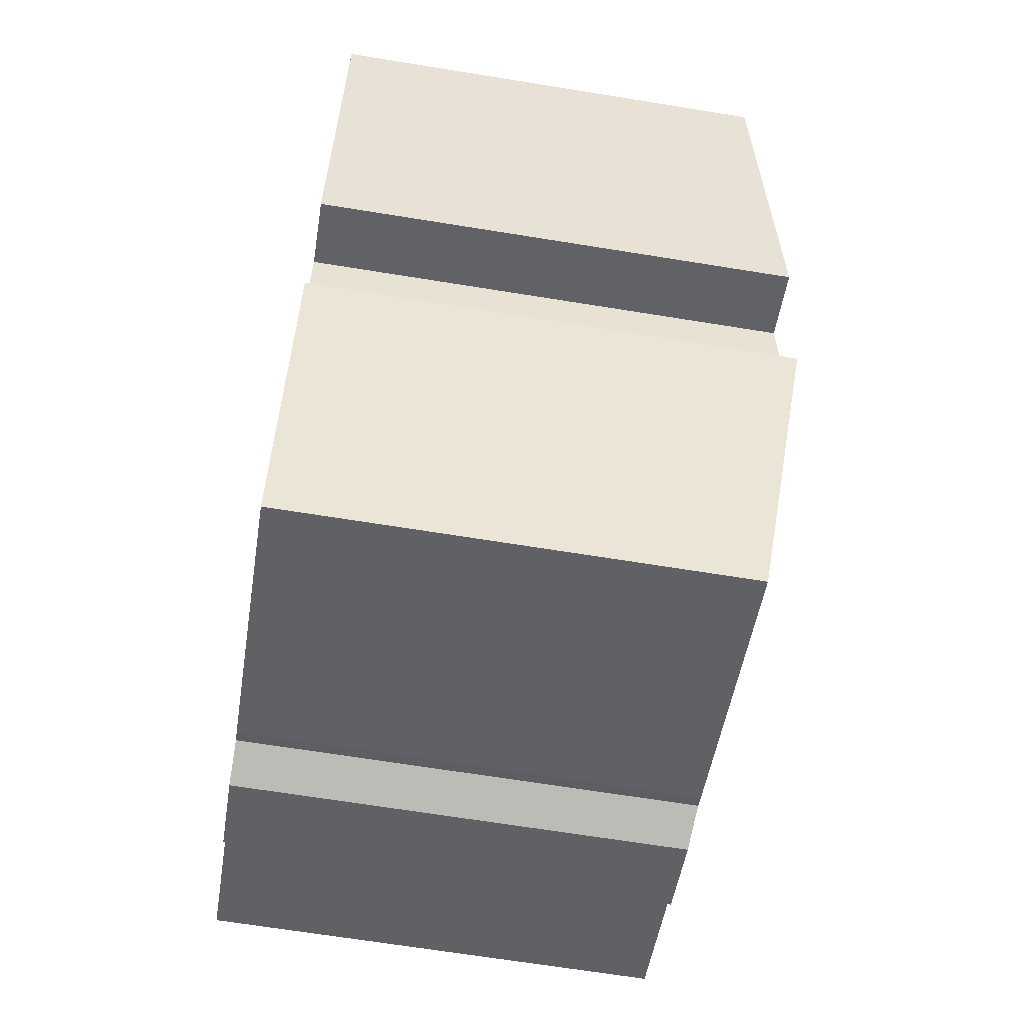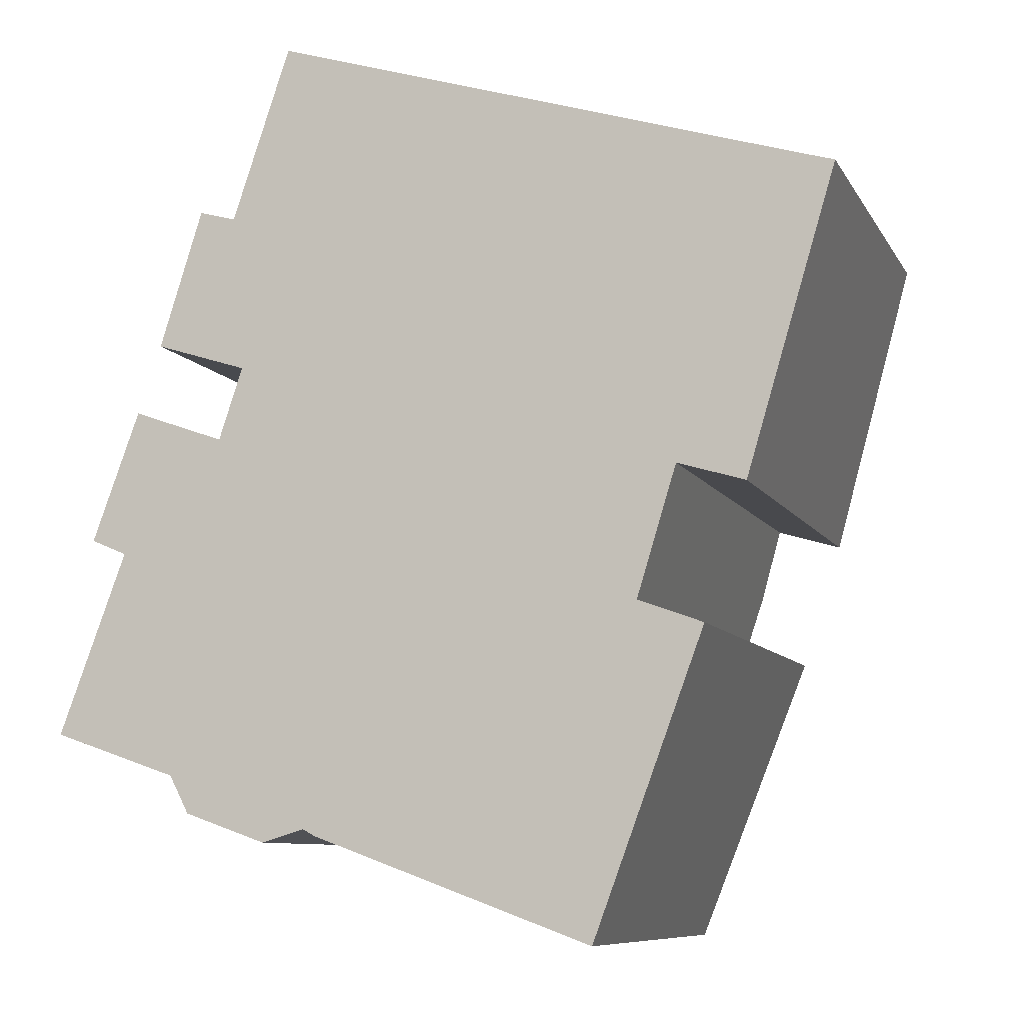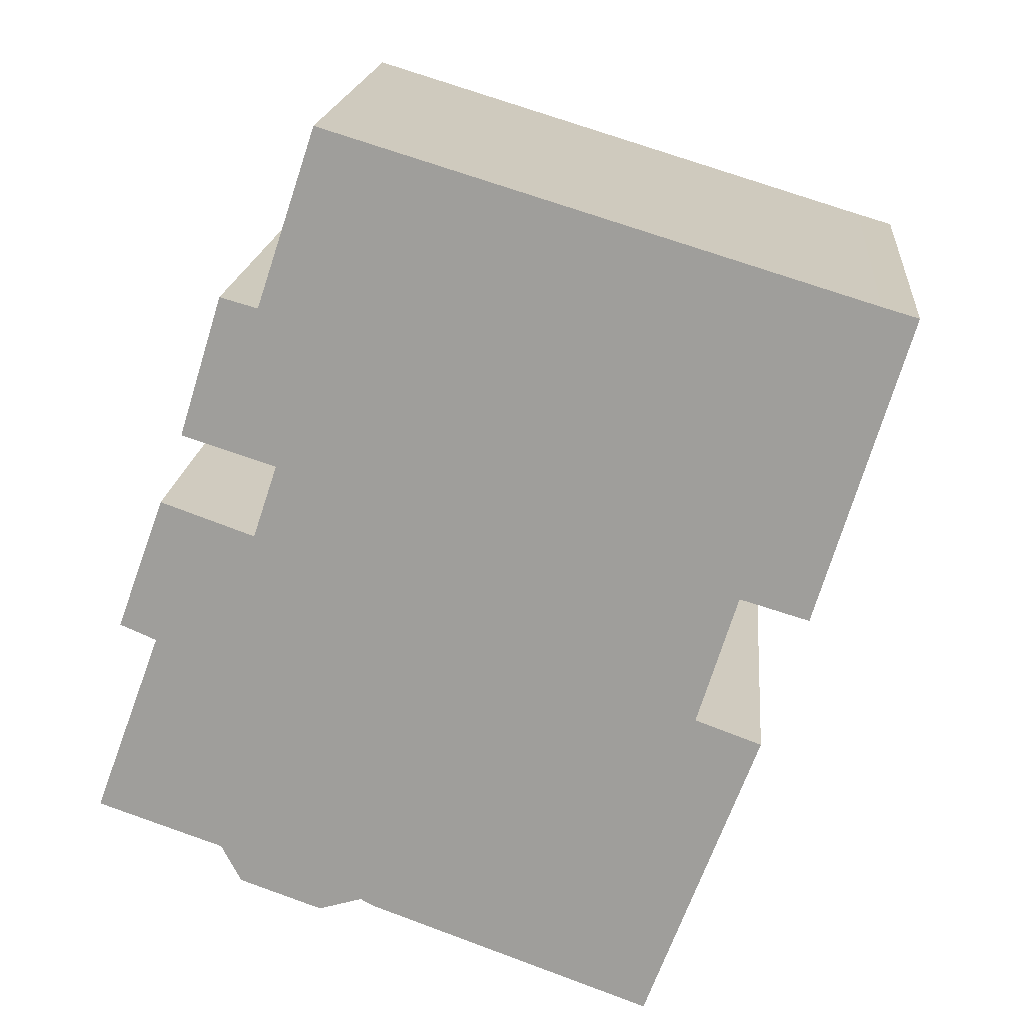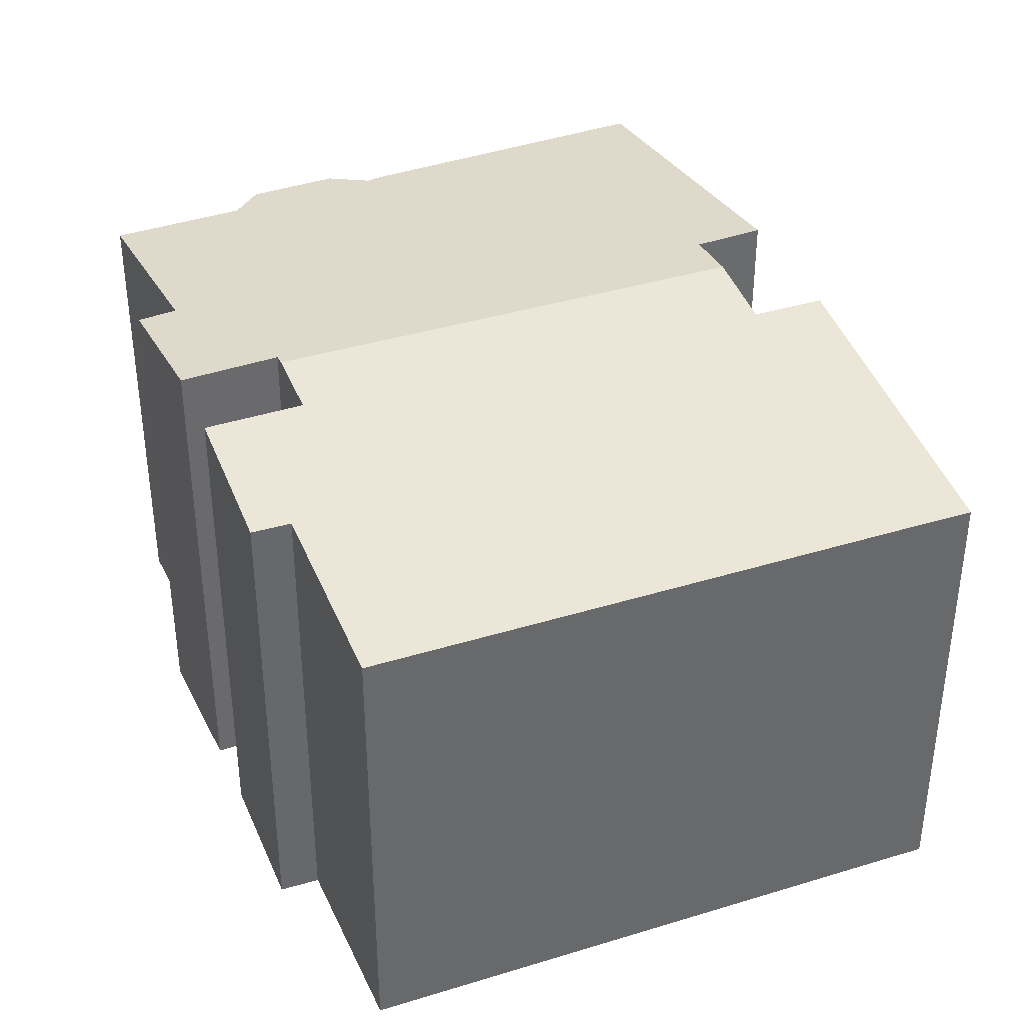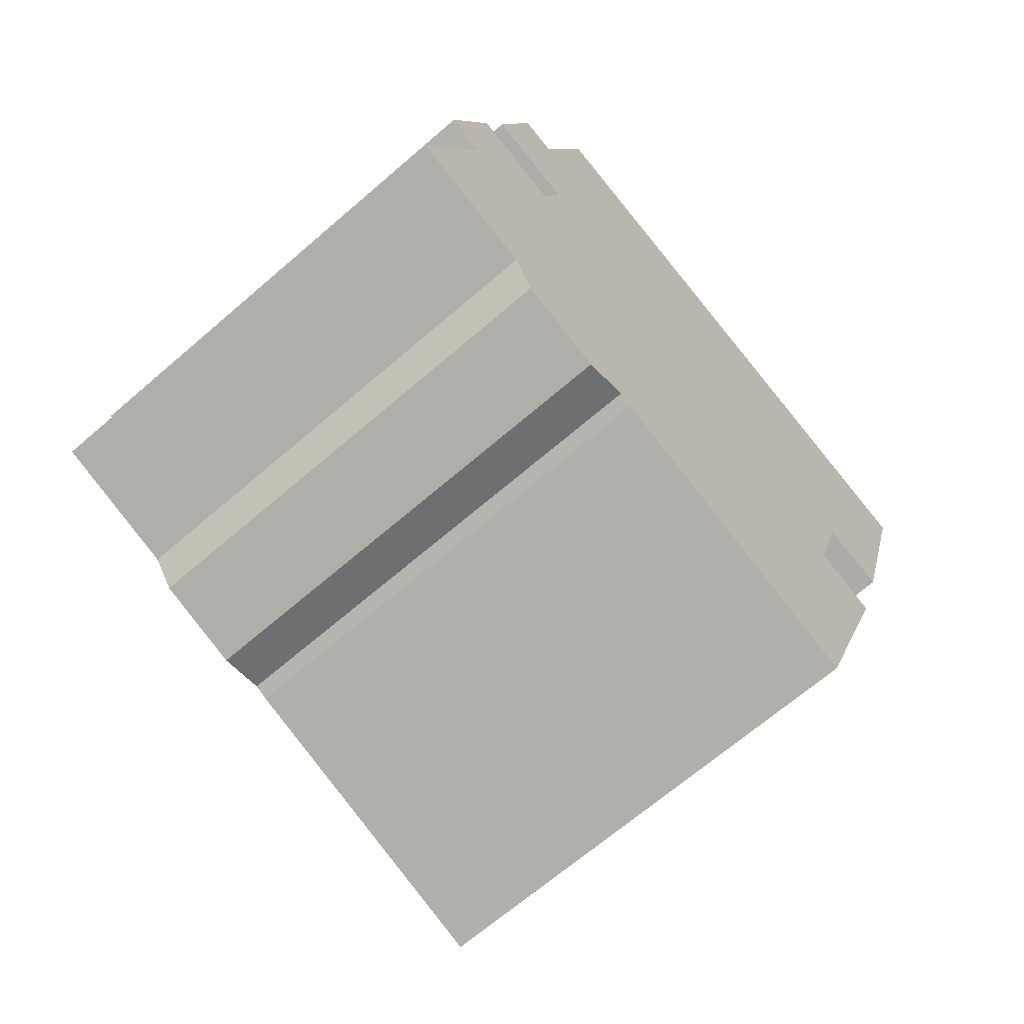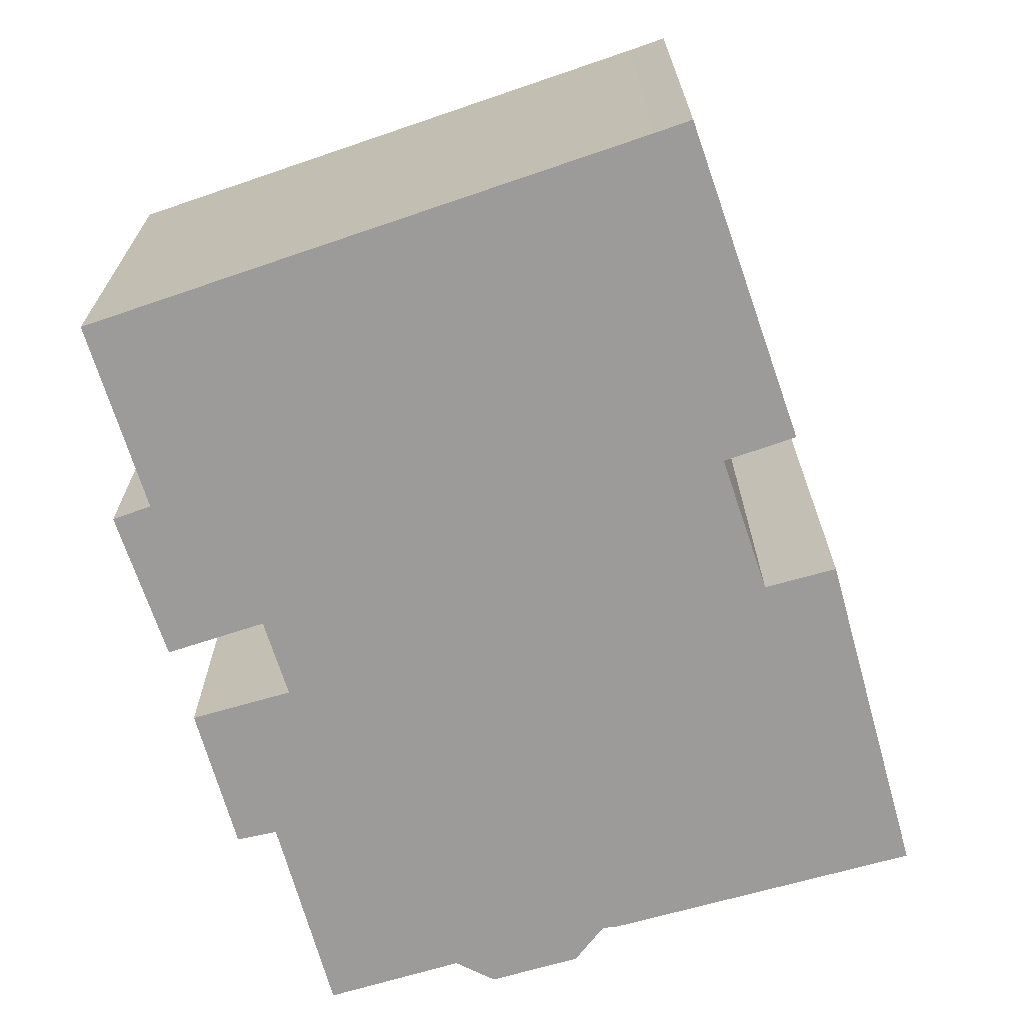
<metadata>
{"format":"obj","ext":"obj","renderer":"f3d","projection":"perspective","resolution":1024,"background":"white","views":[{"elev":-67.1,"azim":80.8,"up":"+Z"},{"elev":-8.8,"azim":18.1,"up":"+Z"},{"elev":18.3,"azim":5.2,"up":"+Z"},{"elev":38.7,"azim":-4.3,"up":"+Y"},{"elev":-66.8,"azim":-49.0,"up":"+Z"},{"elev":-69.7,"azim":35.8,"up":"+Y"}]}
</metadata>
<code>
v  3.931 11.13 6.907
v  4.387 10.96 8.285
v  14.06 11.13 3.841
v  16.92 10.59 7.774
v  17.34 10.09 12.14
v  18.14 10.09 11.9
v  5.42 10.09 15.75
v  4.108 10.57 11.82
v  16.11 10.92 5.077
v  3.281 10.57 12.06
v  14.58 10.92 5.532
v  2.311 10.95 8.942
v  12.66 10.13 -4.659
v  13.69 10.98 2.623
v  15.16 10.97 2.085
v  6.328 10.18 -2.339
v  3.848 11.1 6.655
v  1.777 11.11 7.391
v  6.048 10.19 -2.184
v  5.086 10.12 -2.474
v  3.244 10.13 -1.821
v  1.514 10.73 4.111
v  2.803 10.21 -0.971
v  0 10.22 6.26e-16
v  0.71 10.74 4.455
v  3.244 1.115e-16 -1.821
v  5.086 1.515e-16 -2.474
v  0 0 0
v  2.803 5.946e-17 -0.971
v  4.387 -5.073e-16 8.285
v  2.311 -5.475e-16 8.942
v  14.58 -3.387e-16 5.532
v  16.11 -3.109e-16 5.077
v  6.048 1.337e-16 -2.184
v  6.328 1.432e-16 -2.339
v  12.66 2.853e-16 -4.659
v  0.71 -2.728e-16 4.455
v  1.514 -2.517e-16 4.111
v  1.777 -4.526e-16 7.391
v  3.848 -4.075e-16 6.655
v  3.931 -4.229e-16 6.907
v  3.281 -7.382e-16 12.06
v  4.108 -7.239e-16 11.82
v  5.42 -9.646e-16 15.75
v  17.34 -7.432e-16 12.14
v  18.14 -7.288e-16 11.9
v  13.69 -1.606e-16 2.623
v  15.16 -1.277e-16 2.085
v  16.92 -4.76e-16 7.774
v  14.06 -2.352e-16 3.841
g defaultobject
f 1 2 3
f 4 5 6
f 5 4 7
f 7 4 8
f 8 4 9
f 8 9 10
f 10 9 11
f 10 11 12
f 12 11 2
f 2 11 3
f 13 14 15
f 14 1 3
f 1 14 13
f 1 13 16
f 1 16 17
f 17 16 18
f 18 16 19
f 18 19 20
f 18 20 21
f 18 21 22
f 22 21 23
f 22 23 24
f 25 18 22
f 20 26 21
f 26 20 27
f 23 28 24
f 28 23 29
f 30 12 2
f 12 30 31
f 9 32 11
f 32 9 33
f 34 20 19
f 20 34 27
f 13 35 16
f 35 13 36
f 21 29 23
f 29 21 26
f 22 37 25
f 37 22 38
f 16 34 19
f 34 16 35
f 24 38 22
f 38 24 28
f 25 39 18
f 39 25 37
f 17 2 1
f 2 17 40
f 2 40 30
f 30 40 41
f 31 10 12
f 10 31 42
f 43 7 8
f 7 43 44
f 39 17 18
f 17 39 40
f 42 8 10
f 8 42 43
f 44 5 7
f 5 44 45
f 5 45 6
f 6 45 46
f 47 15 14
f 15 47 48
f 46 4 6
f 4 46 9
f 9 46 33
f 33 46 49
f 32 3 11
f 3 32 14
f 14 32 47
f 47 32 50
f 48 13 15
f 13 48 36
f 48 35 36
f 35 48 47
f 35 47 50
f 35 50 32
f 49 32 33
f 32 49 46
f 32 46 35
f 35 46 34
f 34 46 27
f 27 46 26
f 26 46 45
f 26 45 44
f 26 44 30
f 26 30 29
f 29 30 40
f 29 40 28
f 28 40 38
f 40 30 41
f 30 44 43
f 30 43 31
f 42 31 43
f 40 37 38
f 37 40 39

</code>
